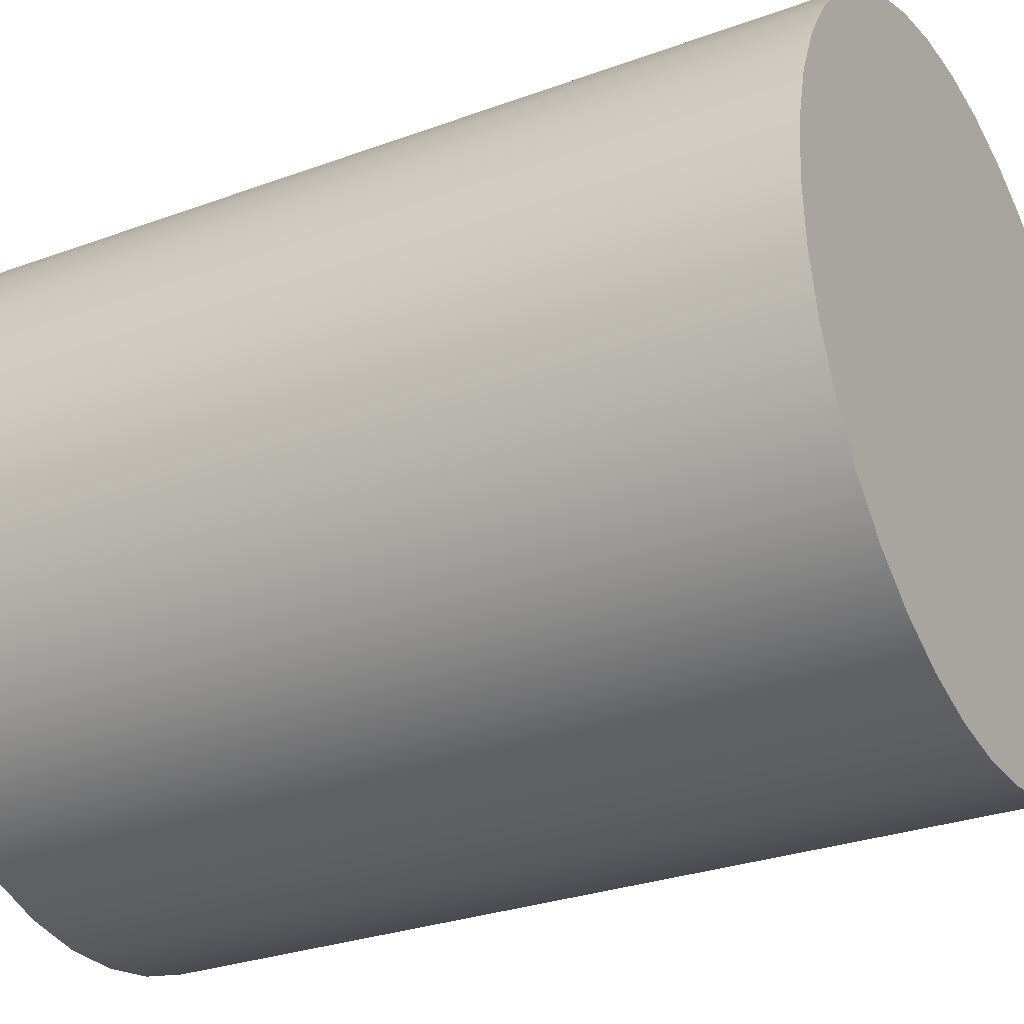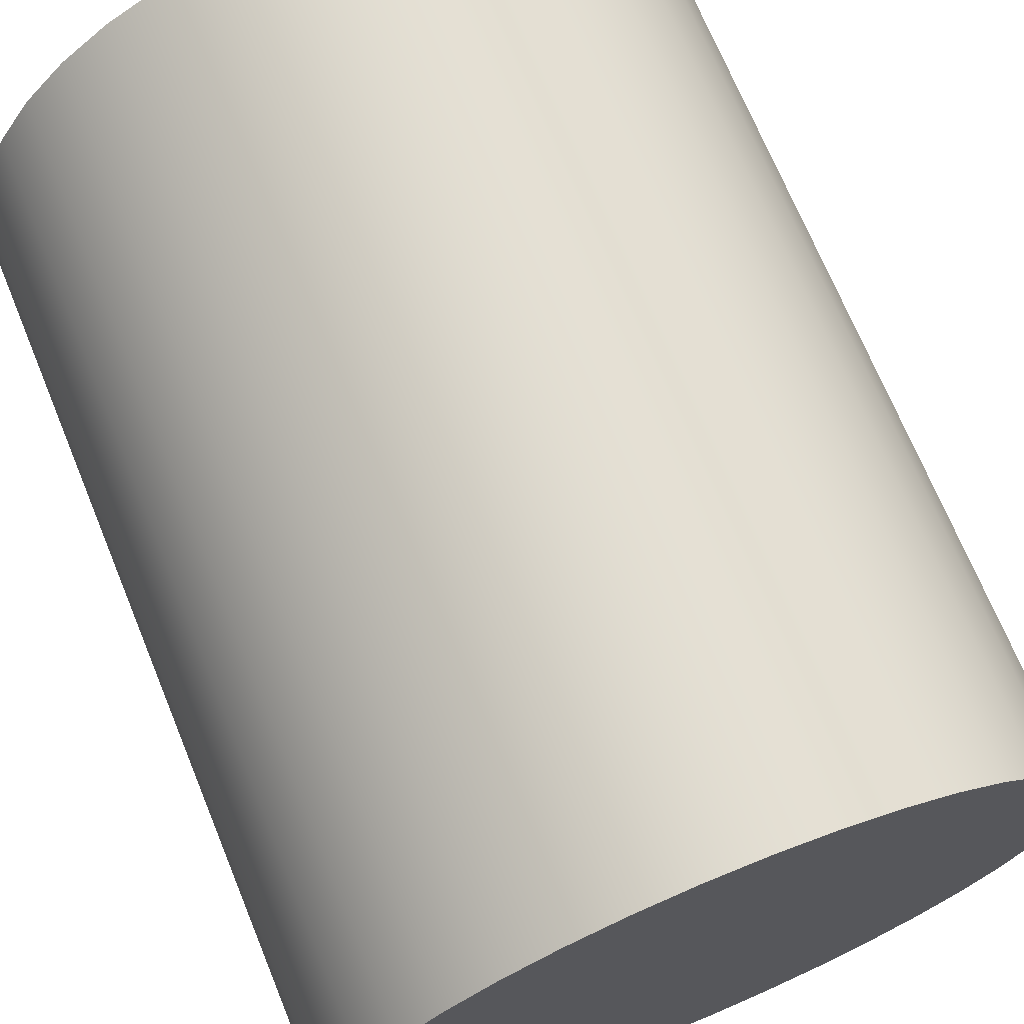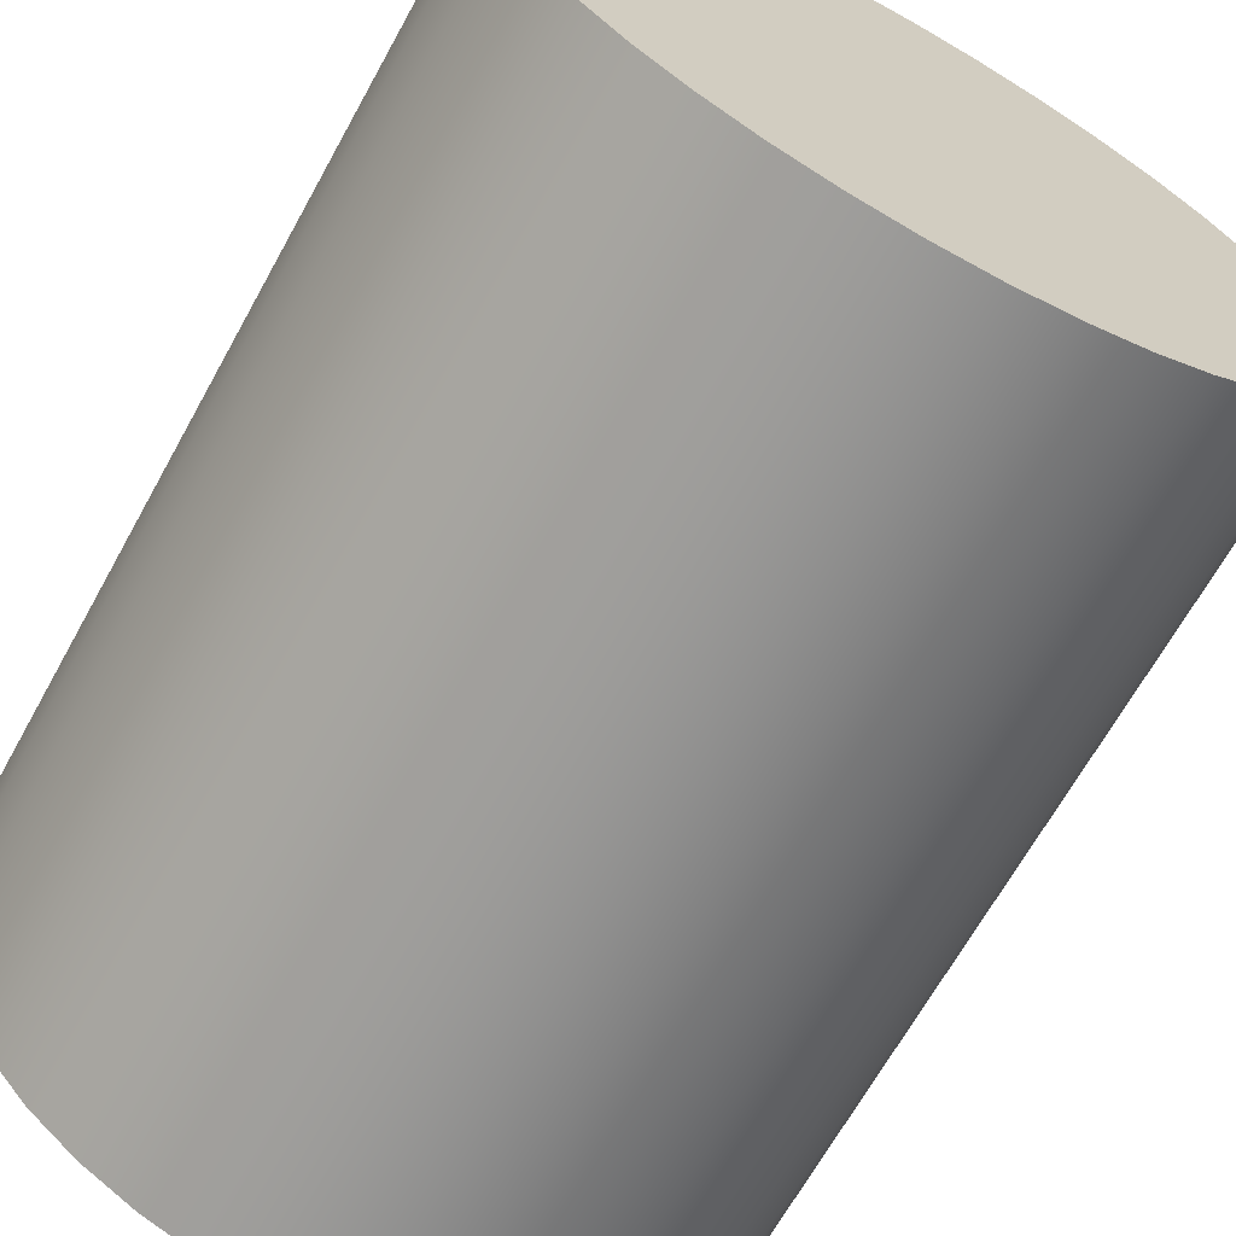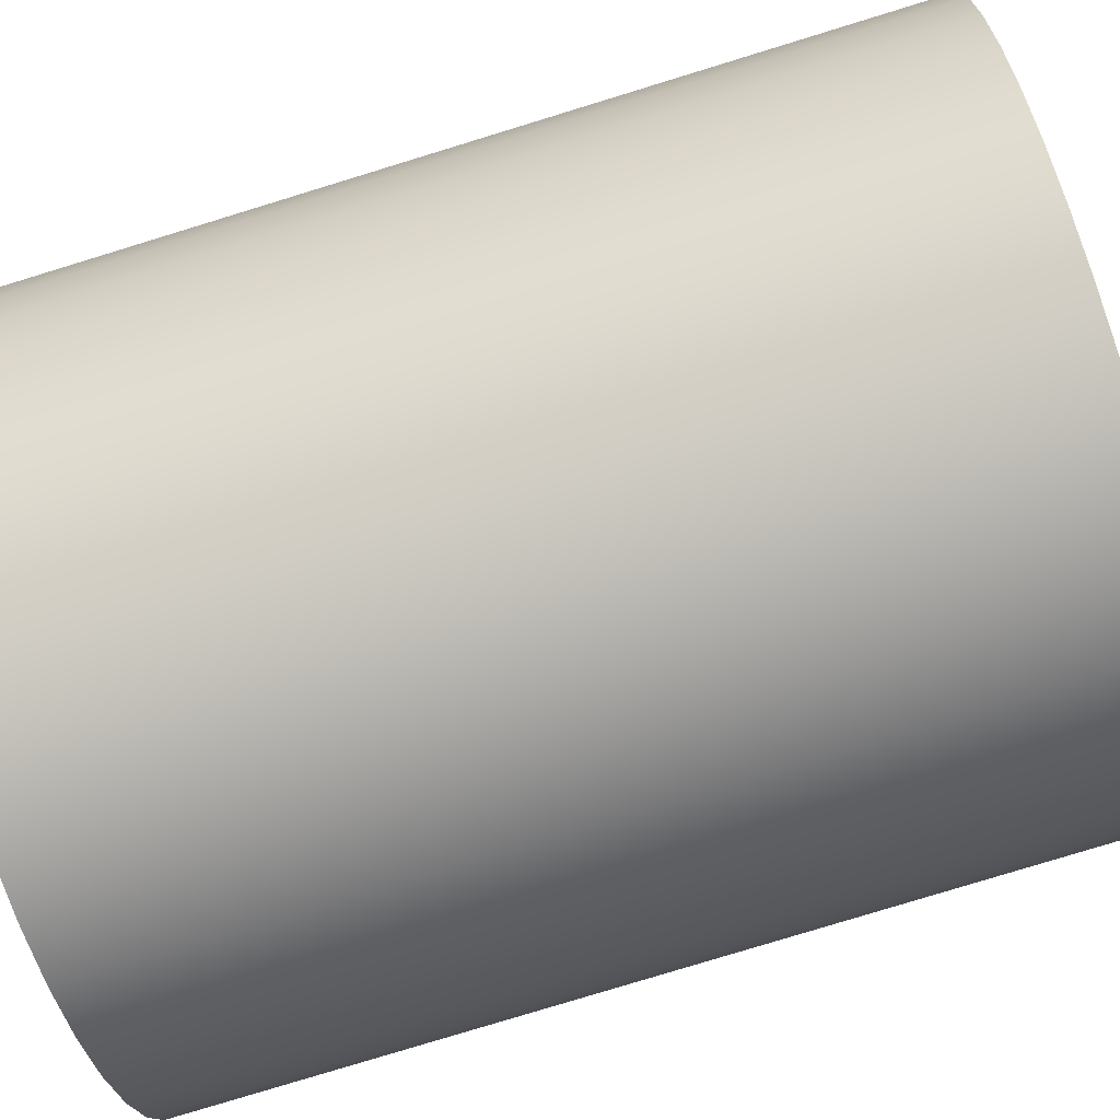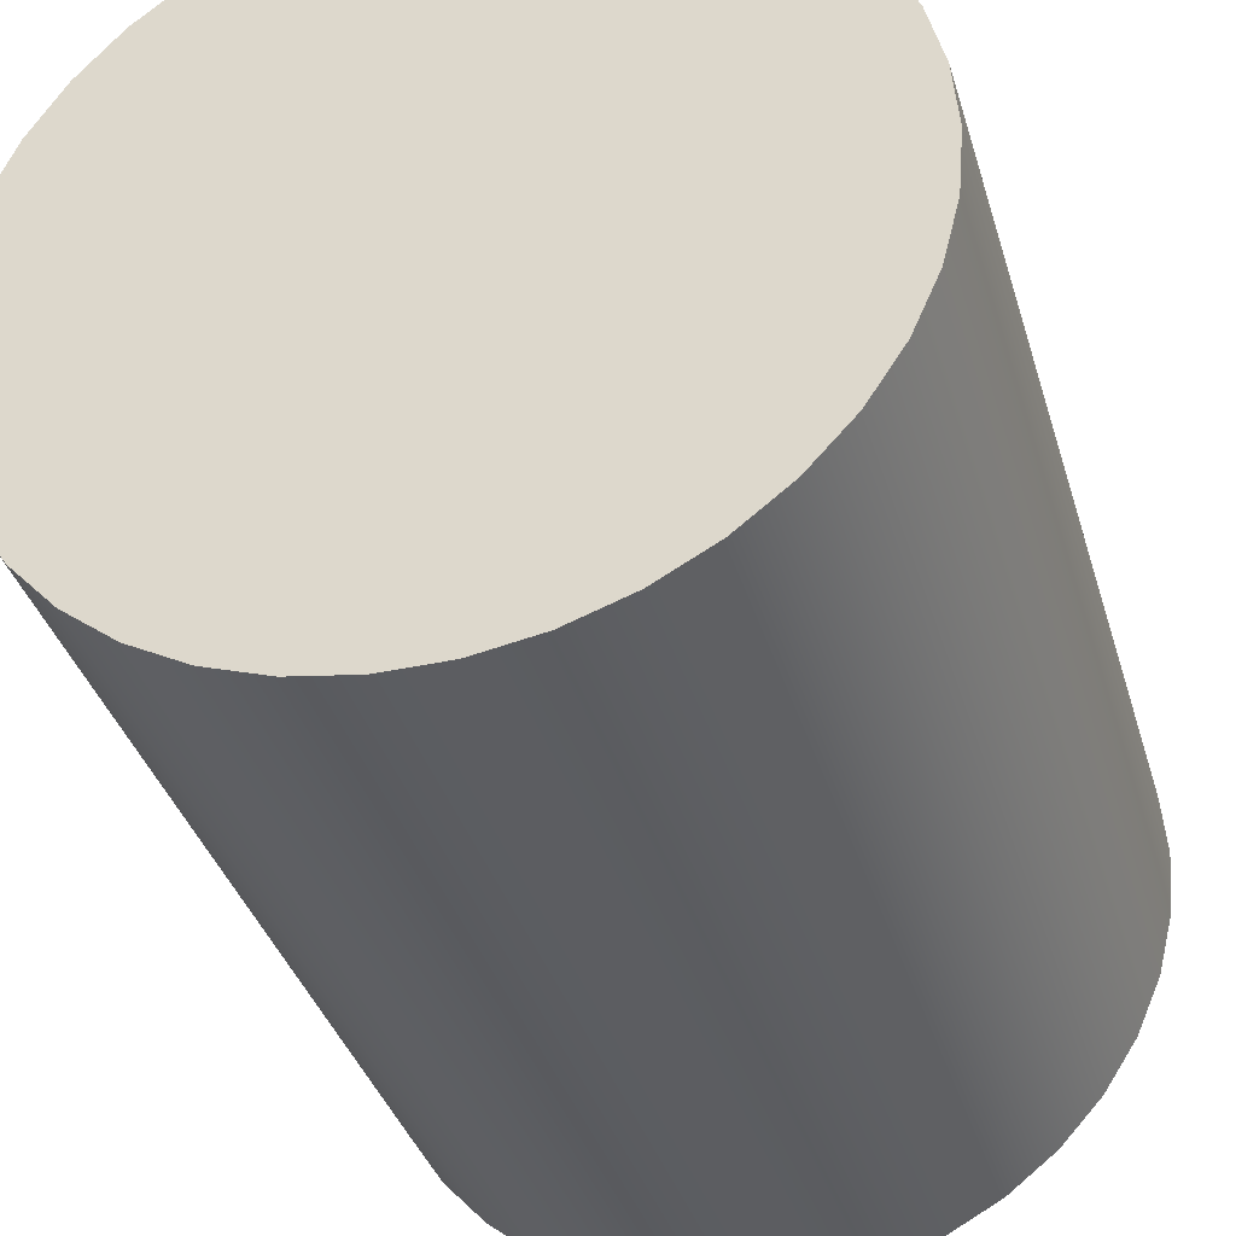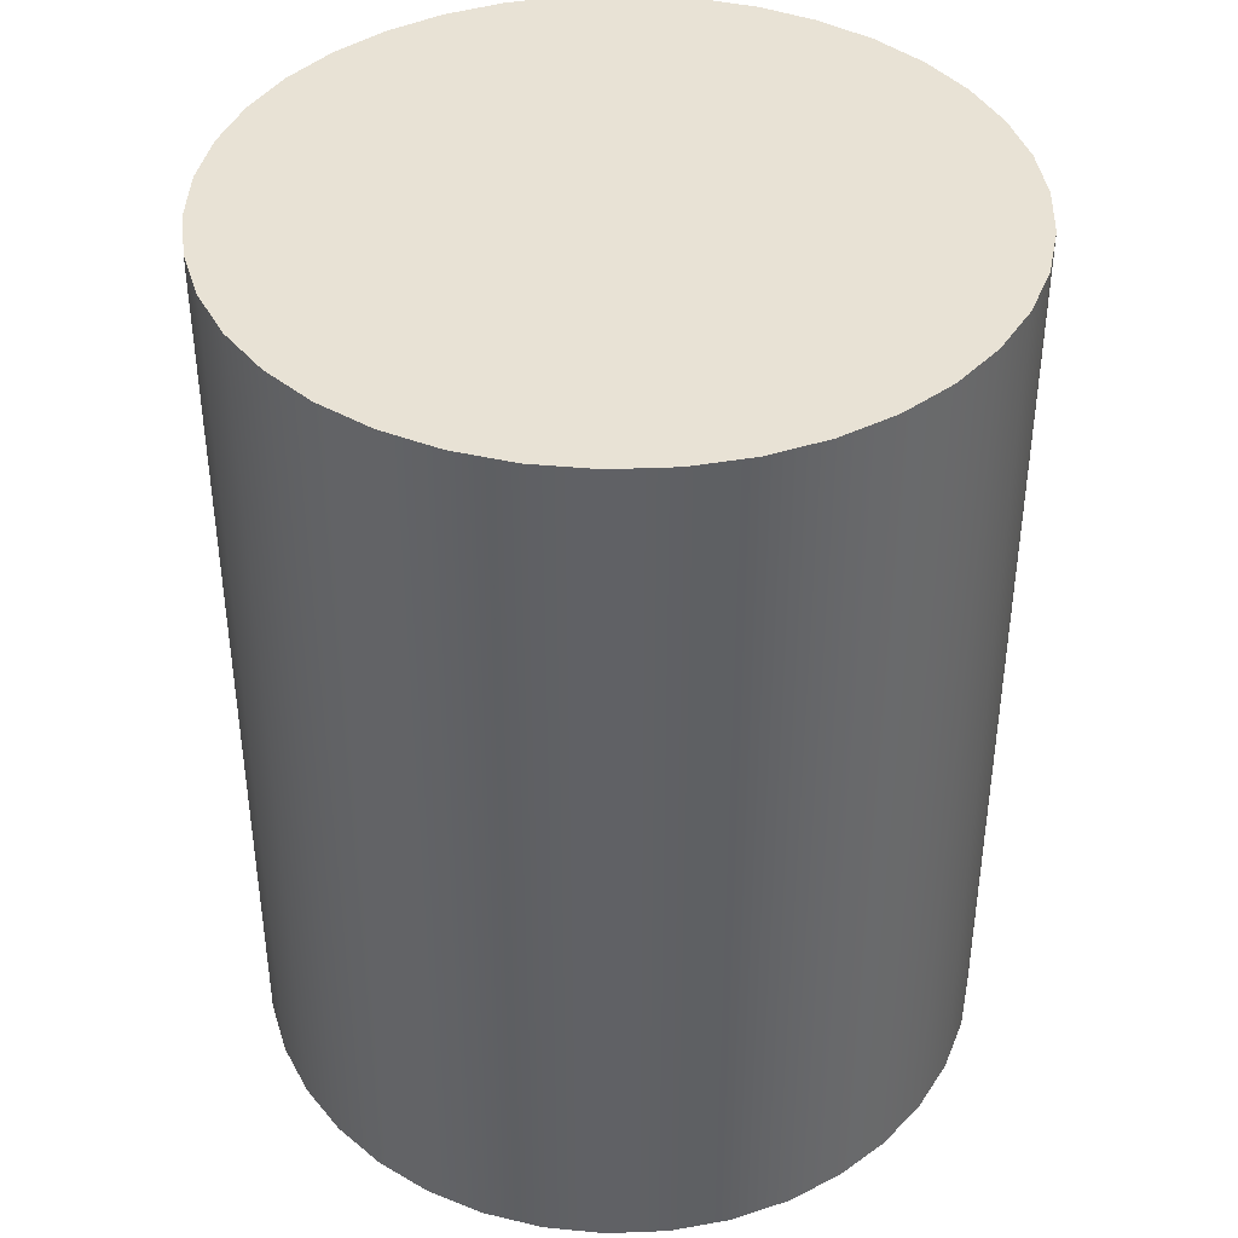
<metadata>
{"format":"obj","ext":"obj","renderer":"f3d","projection":"perspective","resolution":1024,"background":"white","views":[{"elev":-28.6,"azim":-61.0,"up":"+Y"},{"elev":70.2,"azim":-22.3,"up":"+Y"},{"elev":-67.1,"azim":151.0,"up":"+Y"},{"elev":-79.5,"azim":107.0,"up":"+Y"},{"elev":-36.5,"azim":15.9,"up":"+Y"},{"elev":40.6,"azim":-31.2,"up":"+Z"}]}
</metadata>
<code>
g object_1
v -5.122 0 0
v -5.122 0 12.88
v -5.052 -0.843 0
v -5.052 -0.843 12.88
v -5.052 0.843 0
v -5.052 0.843 12.88
v -4.844 -1.663 0
v -4.844 -1.663 12.88
v -4.844 1.663 0
v -4.844 1.663 12.88
v -4.504 -2.438 0
v -4.504 -2.438 12.88
v -4.504 2.438 0
v -4.504 2.438 12.88
v -4.042 -3.146 0
v -4.042 -3.146 12.88
v -4.042 3.146 0
v -4.042 3.146 12.88
v -3.469 -3.768 0
v -3.469 -3.768 12.88
v -3.469 3.768 0
v -3.469 3.768 12.88
v -2.801 -4.288 0
v -2.801 -4.288 12.88
v -2.801 4.288 0
v -2.801 4.288 12.88
v -2.057 -4.69 0
v -2.057 -4.69 12.88
v -2.057 4.69 0
v -2.057 4.69 12.88
v -1.257 -4.965 0
v -1.257 -4.965 12.88
v -1.257 4.965 0
v -1.257 4.965 12.88
v -0.4229 -5.104 0
v -0.4229 -5.104 12.88
v -0.4229 5.104 0
v -0.4229 5.104 12.88
v 0.4229 -5.104 0
v 0.4229 -5.104 12.88
v 0.4229 5.104 0
v 0.4229 5.104 12.88
v 1.257 -4.965 0
v 1.257 -4.965 12.88
v 1.257 4.965 0
v 1.257 4.965 12.88
v 2.057 -4.69 0
v 2.057 -4.69 12.88
v 2.057 4.69 0
v 2.057 4.69 12.88
v 2.801 -4.288 0
v 2.801 -4.288 12.88
v 2.801 4.288 0
v 2.801 4.288 12.88
v 3.469 -3.768 0
v 3.469 -3.768 12.88
v 3.469 3.768 0
v 3.469 3.768 12.88
v 4.042 -3.146 0
v 4.042 -3.146 12.88
v 4.042 3.146 0
v 4.042 3.146 12.88
v 4.504 -2.438 0
v 4.504 -2.438 12.88
v 4.504 2.438 0
v 4.504 2.438 12.88
v 4.844 -1.663 0
v 4.844 -1.663 12.88
v 4.844 1.663 0
v 4.844 1.663 12.88
v 5.052 -0.843 0
v 5.052 -0.843 12.88
v 5.052 0.843 0
v 5.052 0.843 12.88
v 5.122 0 0
v 5.122 0 12.88
f 76 72 71 75
f 72 68 67 71
f 68 64 63 67
f 64 60 59 63
f 60 56 55 59
f 56 52 51 55
f 52 48 47 51
f 48 44 43 47
f 44 40 39 43
f 40 36 35 39
f 36 32 31 35
f 32 28 27 31
f 28 24 23 27
f 24 20 19 23
f 20 16 15 19
f 16 12 11 15
f 12 8 7 11
f 8 4 3 7
f 4 2 1 3
f 2 6 5 1
f 6 10 9 5
f 10 14 13 9
f 14 18 17 13
f 18 22 21 17
f 22 26 25 21
f 26 30 29 25
f 30 34 33 29
f 34 38 37 33
f 38 42 41 37
f 42 46 45 41
f 46 50 49 45
f 50 54 53 49
f 54 58 57 53
f 58 62 61 57
f 62 66 65 61
f 66 70 69 65
f 70 74 73 69
f 74 76 75 73
f 22 14 10
f 6 2 10
f 18 14 22
f 22 38 34
f 34 30 26
f 22 34 26
f 10 4 22
f 12 54 22
f 12 22 4
f 8 12 4
f 20 12 16
f 10 2 4
f 28 20 24
f 32 36 28
f 20 28 72
f 72 12 20
f 72 28 36
f 22 54 38
f 38 54 46
f 46 54 50
f 12 72 54
f 54 66 62
f 74 70 66
f 54 72 66
f 62 58 54
f 66 72 74
f 48 52 56
f 44 48 40
f 56 40 48
f 64 40 56
f 68 72 40
f 56 60 64
f 64 68 40
f 40 72 36
f 72 76 74
f 46 42 38
f 21 9 13
f 5 9 1
f 17 21 13
f 21 33 37
f 33 25 29
f 21 25 33
f 9 21 3
f 11 21 53
f 11 3 21
f 7 3 11
f 19 15 11
f 9 3 1
f 27 23 19
f 31 27 35
f 19 71 27
f 71 19 11
f 71 35 27
f 21 37 53
f 37 45 53
f 45 49 53
f 11 53 71
f 53 61 65
f 73 65 69
f 53 65 71
f 61 53 57
f 65 73 71
f 47 55 51
f 43 39 47
f 55 47 39
f 63 55 39
f 67 39 71
f 55 63 59
f 63 39 67
f 39 35 71
f 71 73 75
f 45 37 41

</code>
